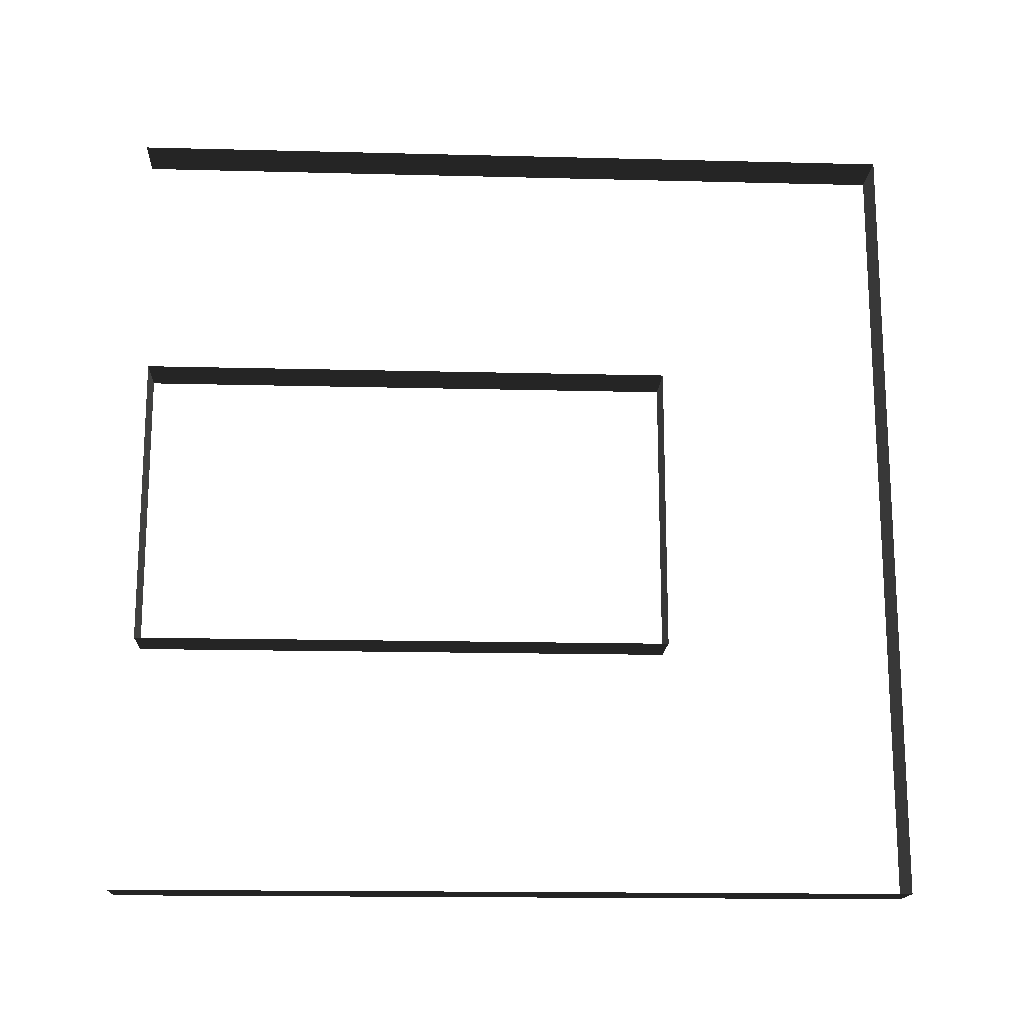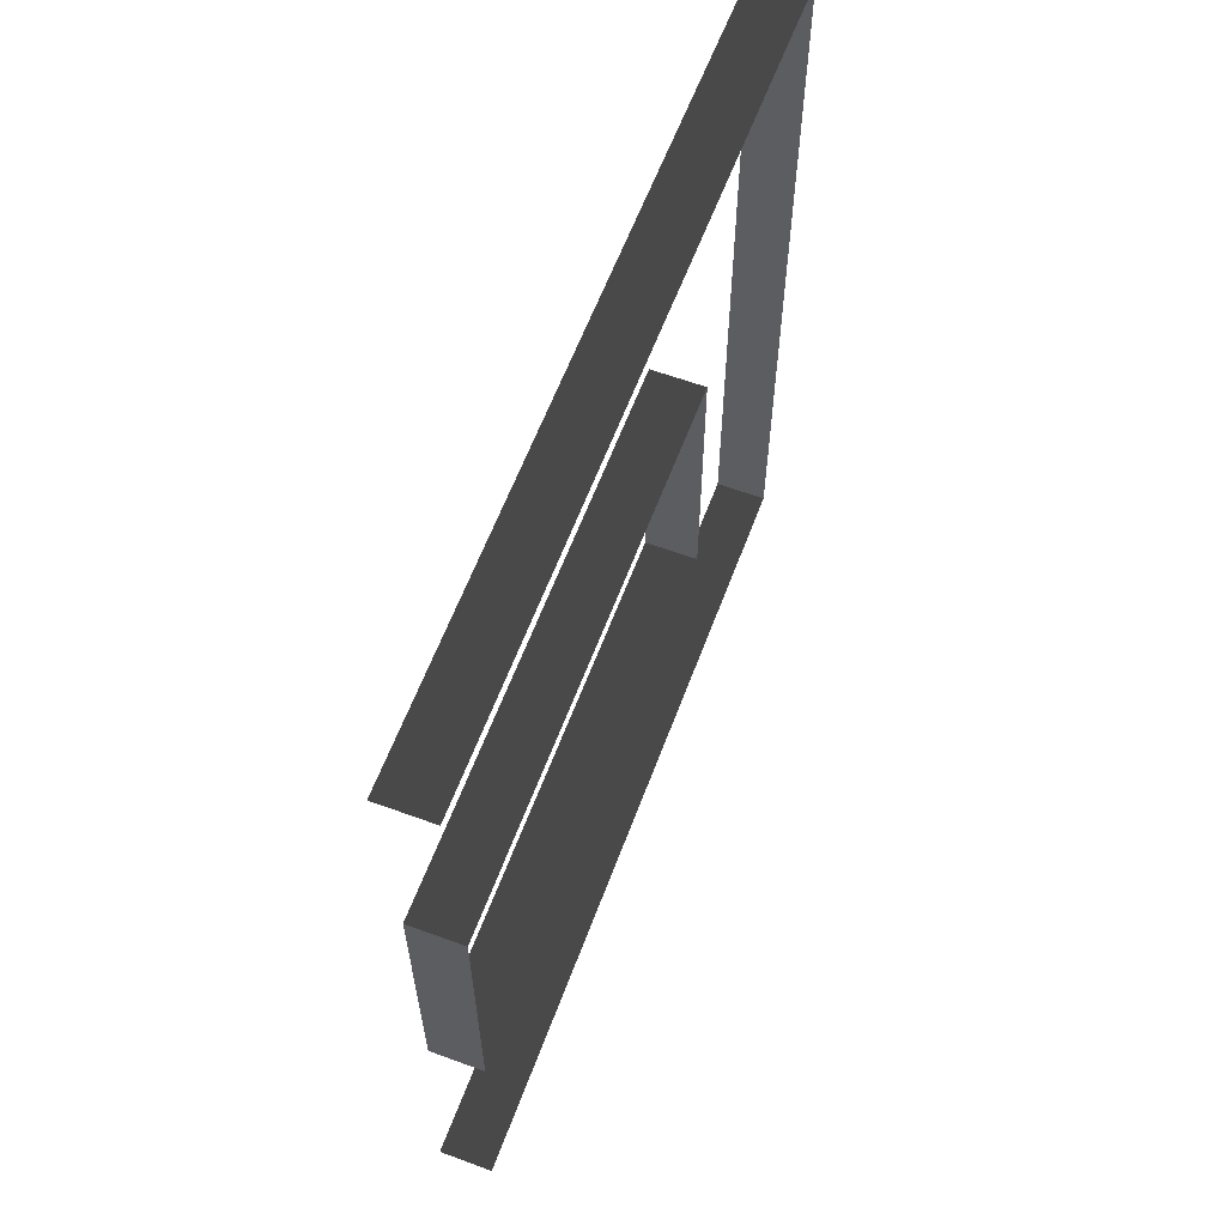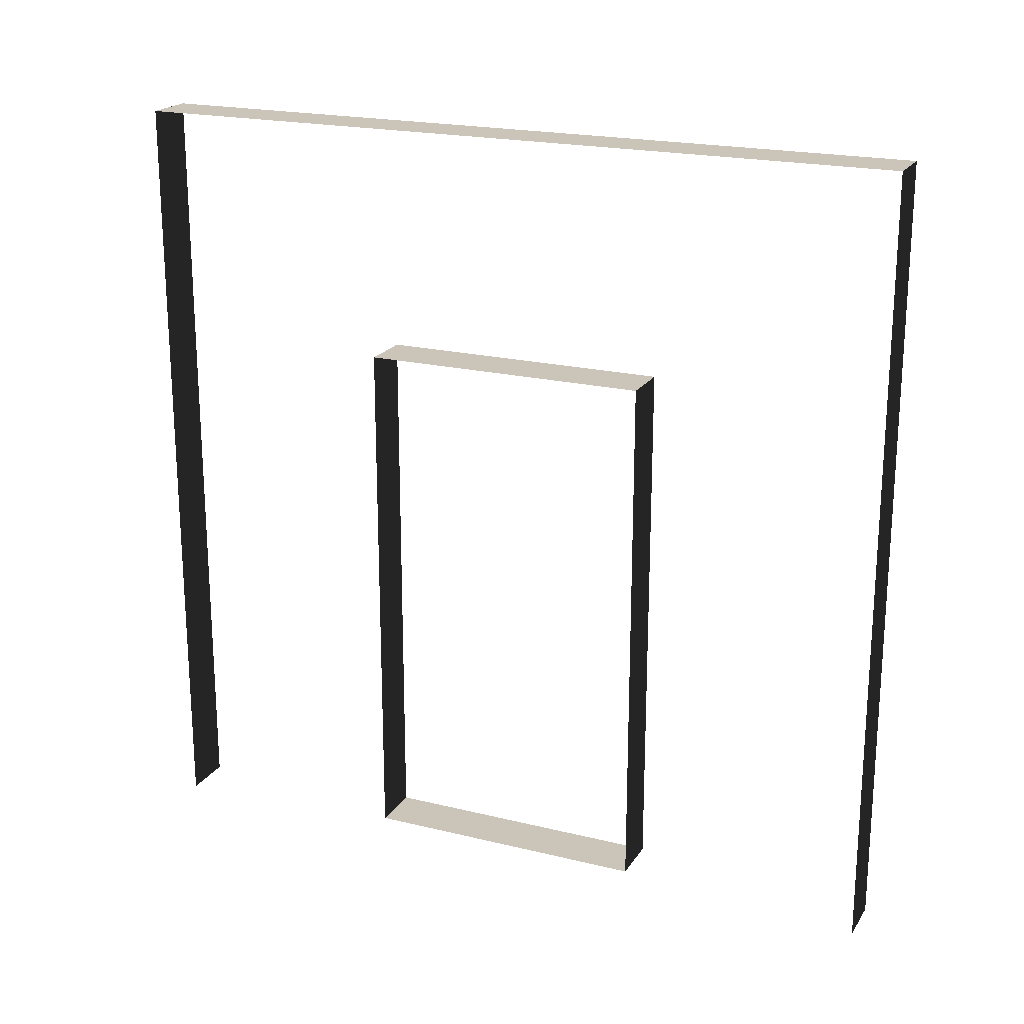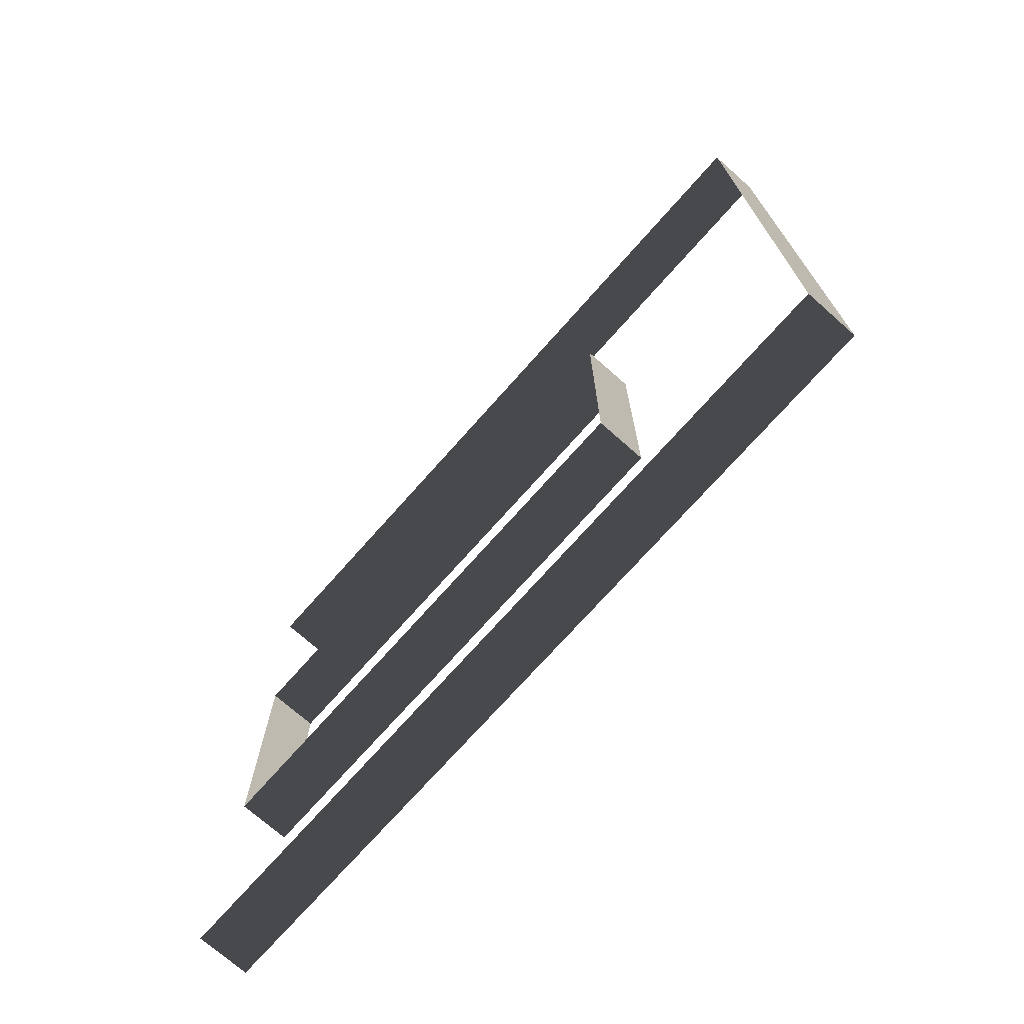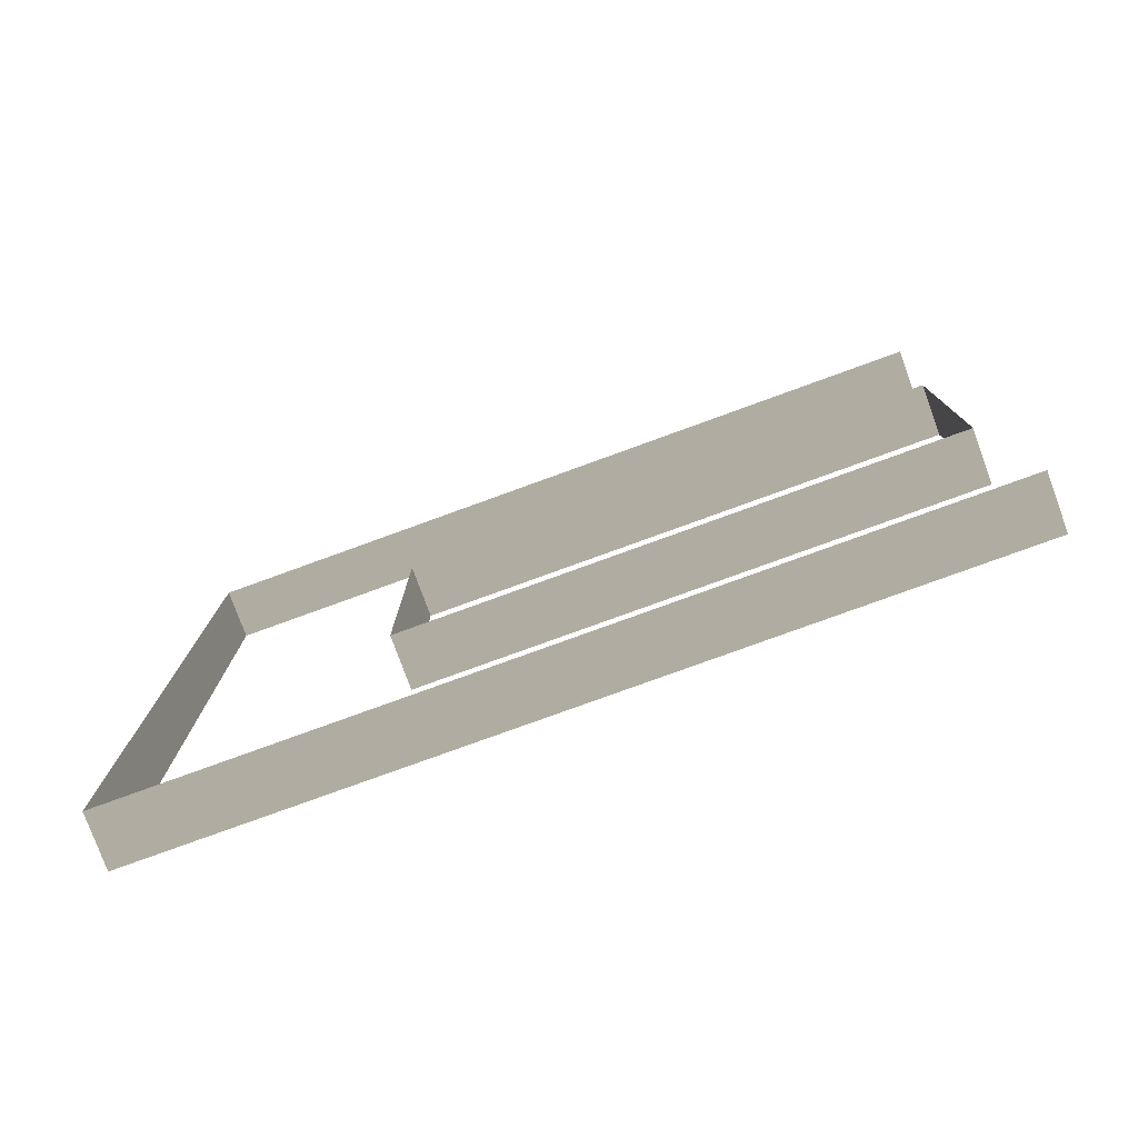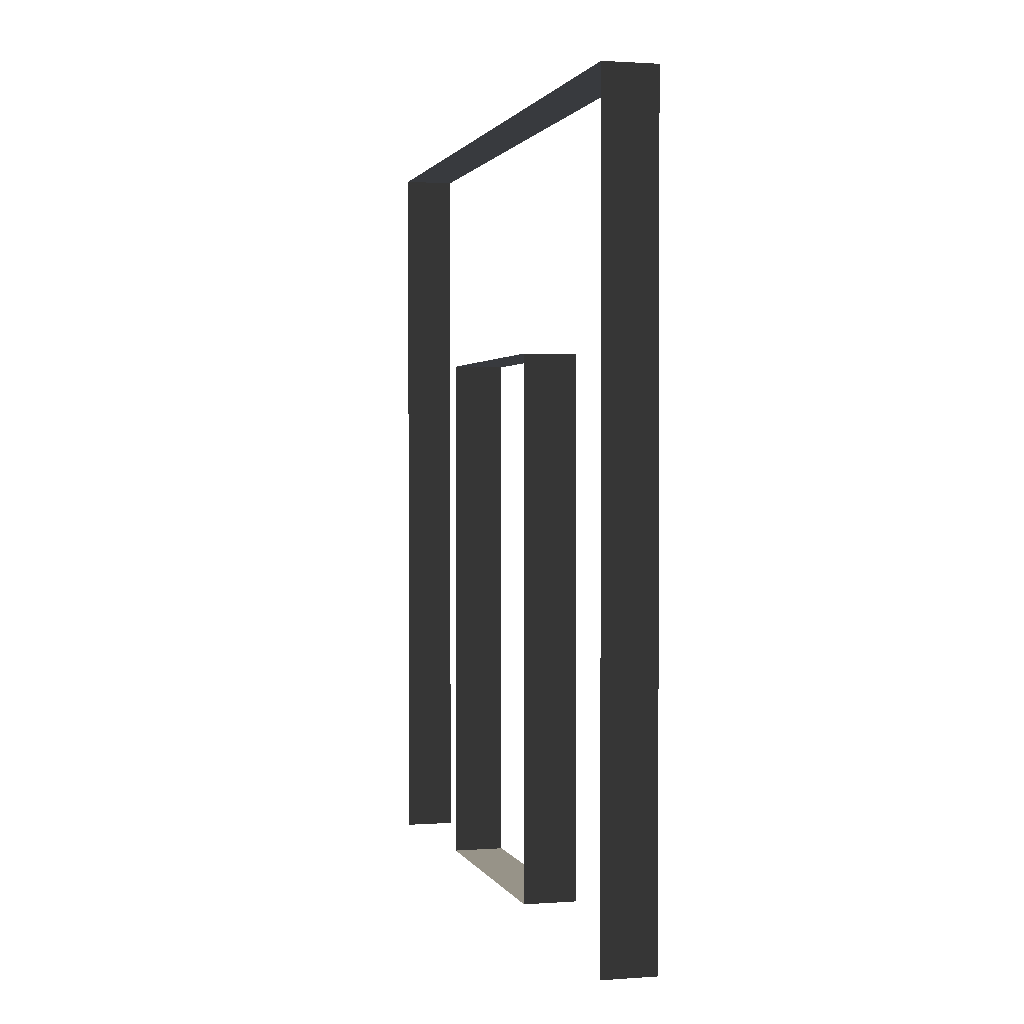
<metadata>
{"format":"obj","ext":"obj","renderer":"f3d","projection":"perspective","resolution":1024,"background":"white","views":[{"elev":-16.3,"azim":87.0,"up":"+Z"},{"elev":61.0,"azim":20.5,"up":"+Z"},{"elev":20.5,"azim":114.0,"up":"+Y"},{"elev":-72.3,"azim":138.5,"up":"+Z"},{"elev":-78.1,"azim":-70.0,"up":"+Z"},{"elev":1.4,"azim":-14.9,"up":"+Y"}]}
</metadata>
<code>
v -2.732e-07 3 9.267e-06
v -0.2 3 3
v -0.2 3 7.911e-06
v -1.059e-07 3 3
v -0.2 -2.321e-07 3
v -1.059e-07 3 3
v -1.059e-07 -2.321e-07 3
v -0.2 3 3
v -0.2 3.412e-08 8.042e-06
v -2.732e-07 3 9.267e-06
v -0.2 3 7.911e-06
v -2.732e-07 3.412e-08 9.398e-06
v -1.421e-07 2.1 0.95
v -0.2 0.0525 0.95
v -0.2 2.1 0.95
v -1.421e-07 0.0525 0.95
v -2.124e-07 0.0525 2.05
v -0.2 2.1 2.05
v -0.2 0.0525 2.05
v -2.124e-07 2.1 2.05
v -2.124e-07 2.1 2.05
v -0.2 2.1 0.95
v -0.2 2.1 2.05
v -1.421e-07 2.1 0.95
v -1.421e-07 0.0525 0.95
v -0.2 0.0525 2.05
v -0.2 0.0525 0.95
v -2.124e-07 0.0525 2.05
g wall01_door1m_9904_1128
f 1 3 2
f 2 4 1
f 5 7 6
f 6 8 5
f 9 11 10
f 10 12 9
f 13 15 14
f 14 16 13
f 17 19 18
f 18 20 17
f 21 23 22
f 22 24 21
f 25 27 26
f 26 28 25

</code>
